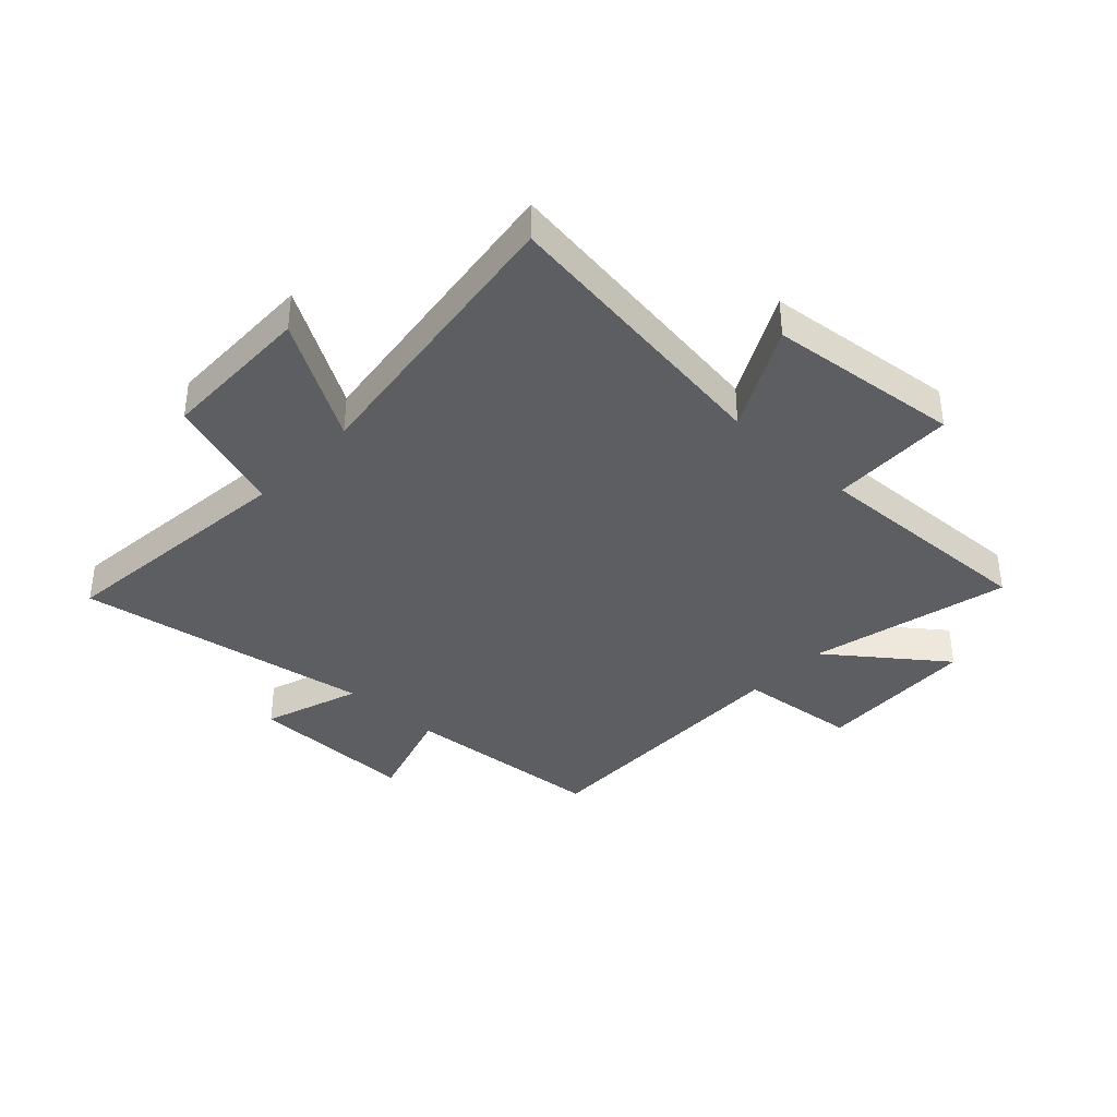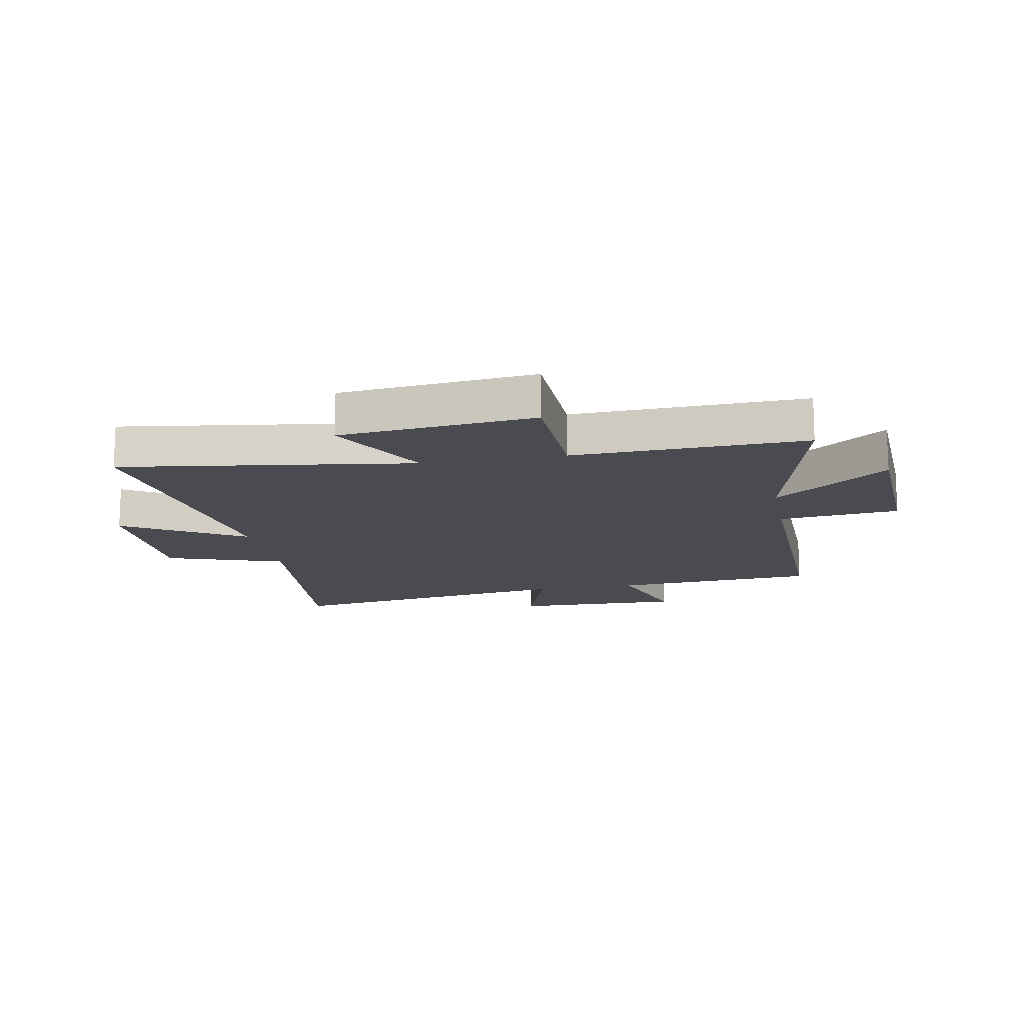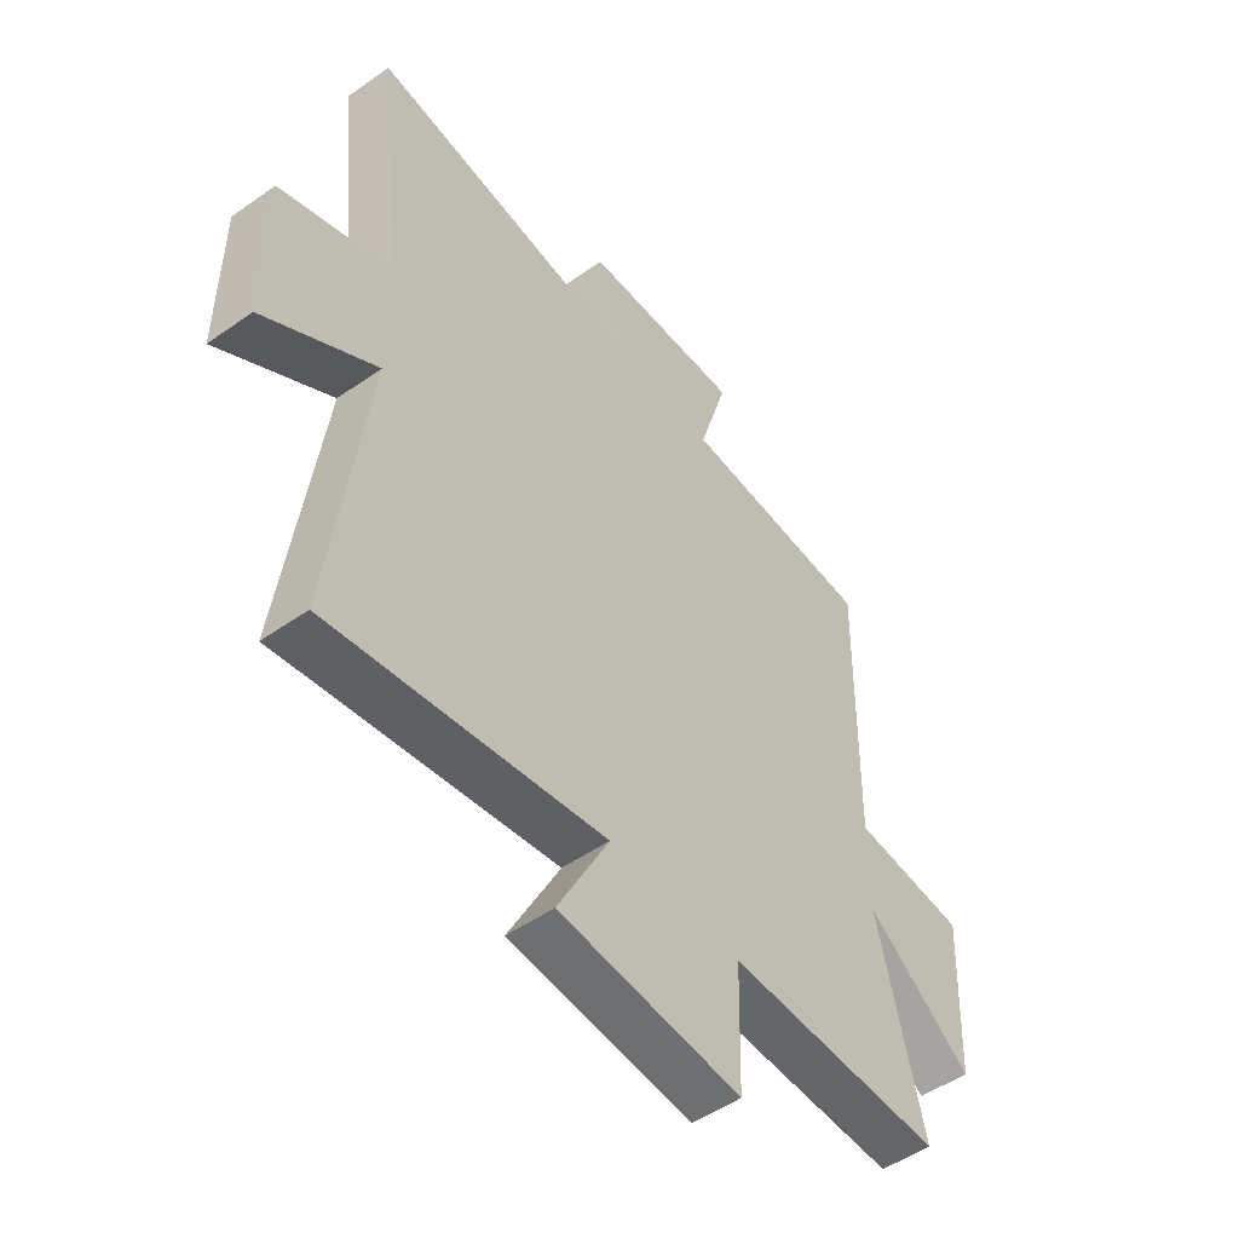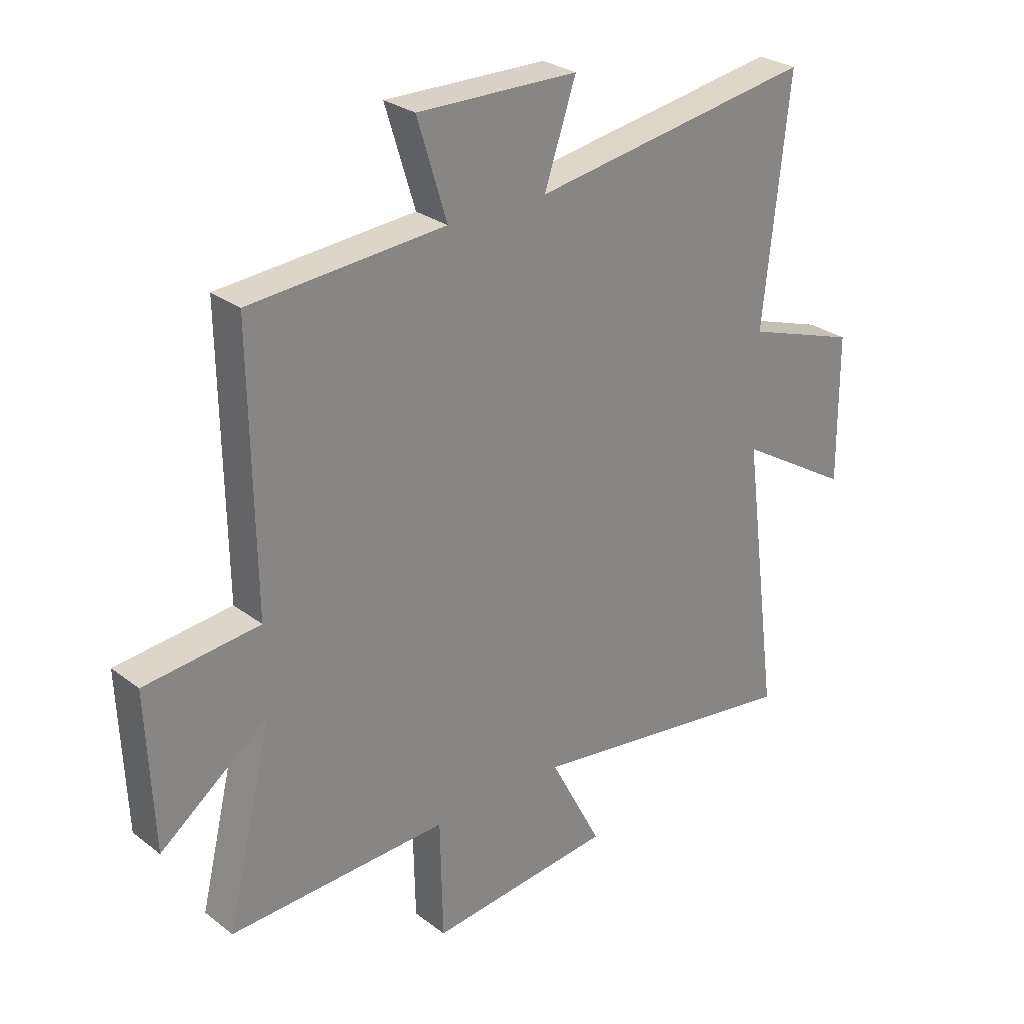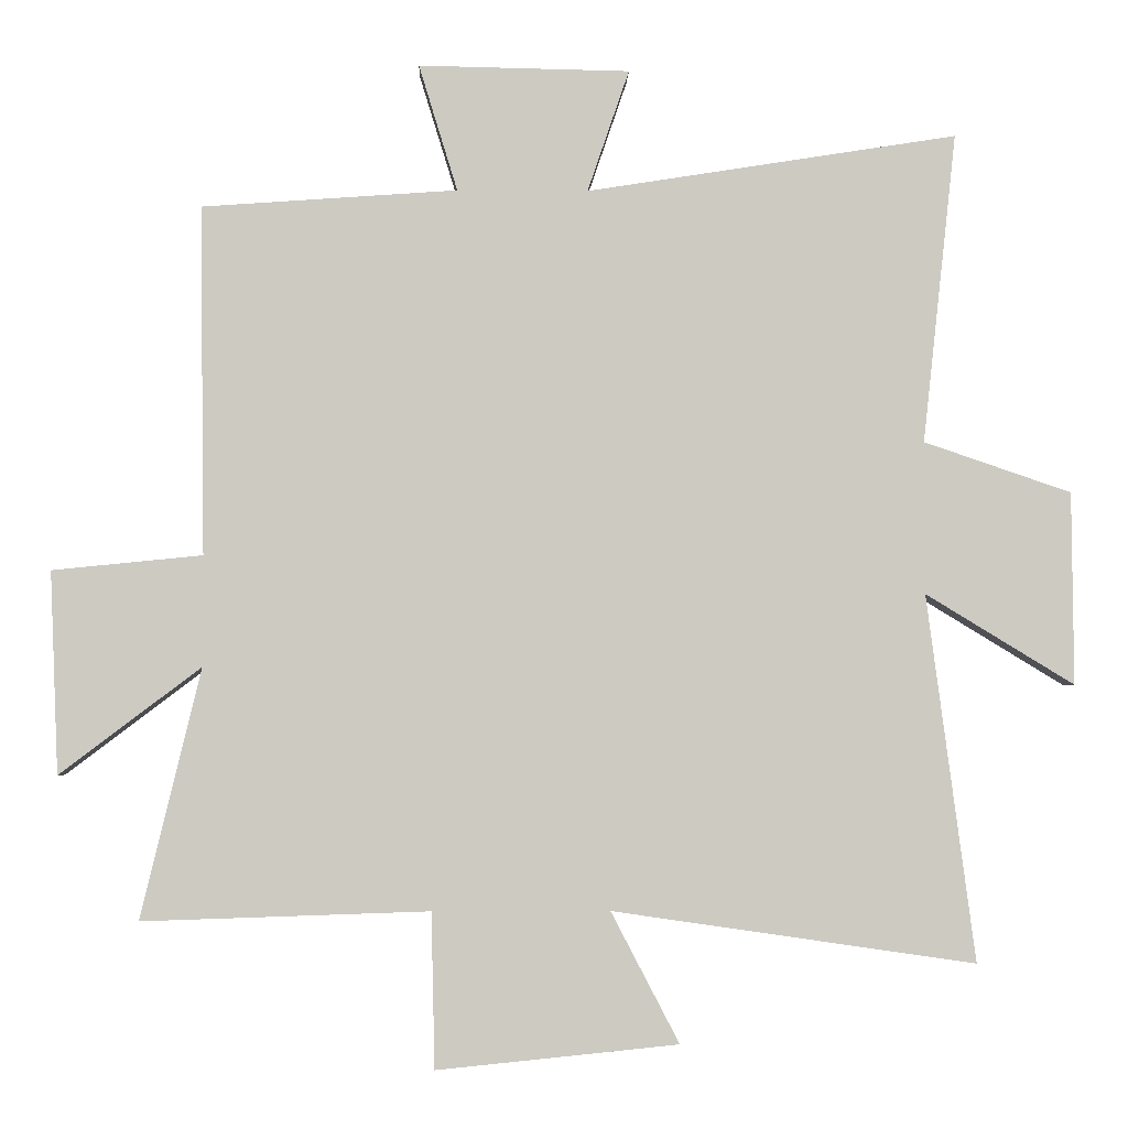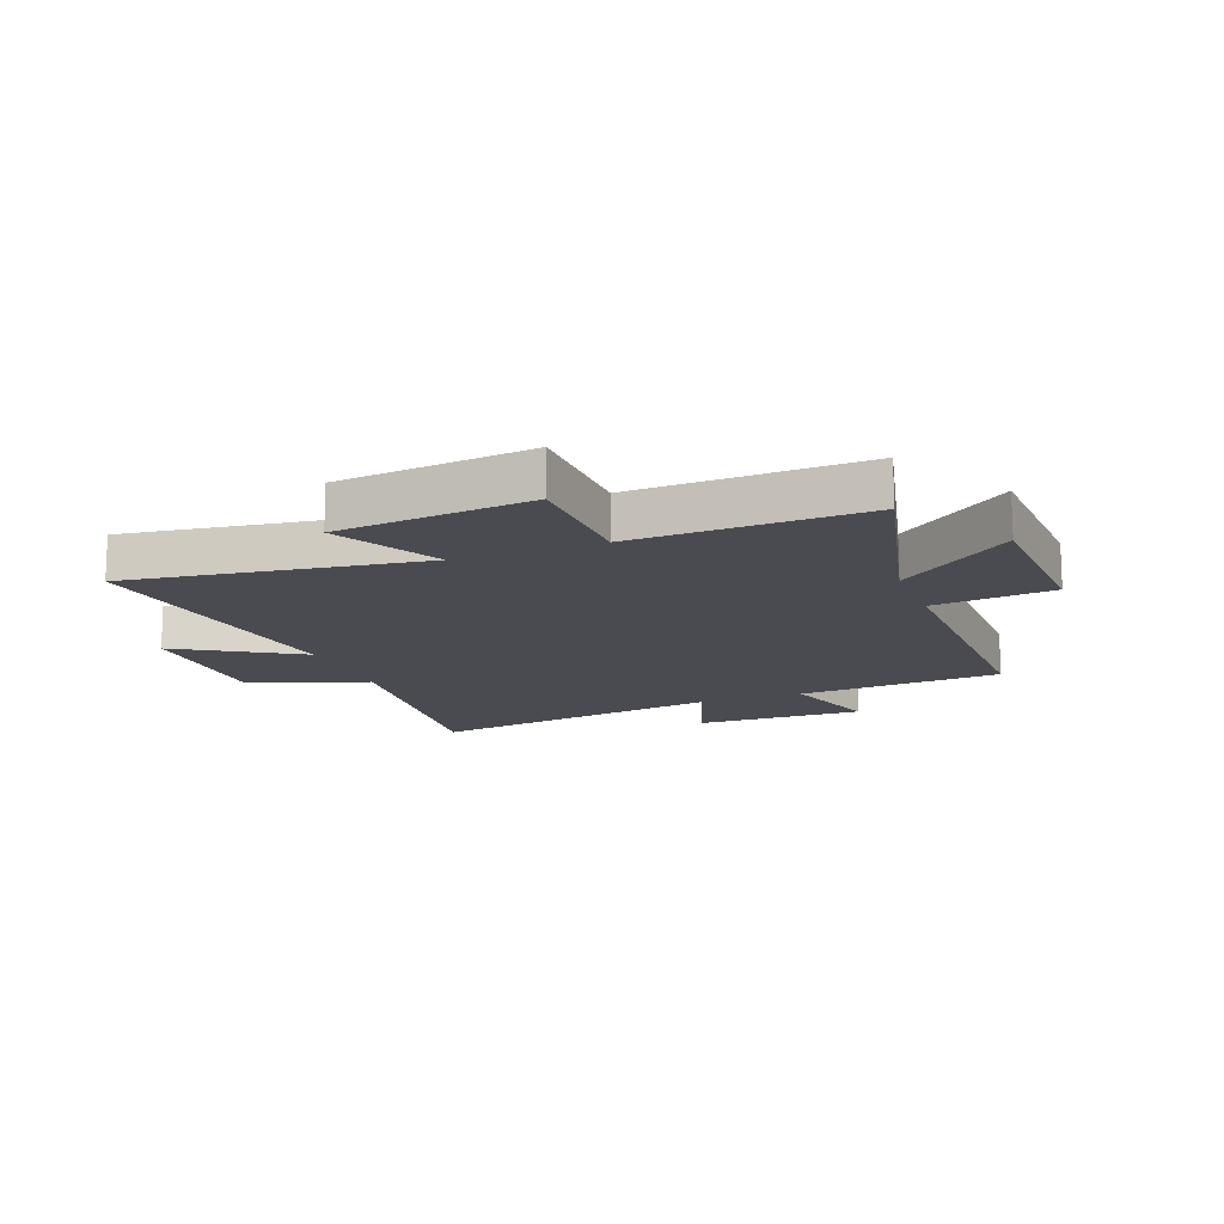
<metadata>
{"format":"obj","ext":"obj","renderer":"f3d","projection":"perspective","resolution":1024,"background":"white","views":[{"elev":-37.7,"azim":137.1,"up":"+Y"},{"elev":-14.4,"azim":-169.2,"up":"+Y"},{"elev":-50.4,"azim":127.7,"up":"+Z"},{"elev":27.9,"azim":-41.2,"up":"+Z"},{"elev":-3.6,"azim":-1.6,"up":"+Z"},{"elev":-14.5,"azim":-158.9,"up":"+Y"}]}
</metadata>
<code>
v -0.507 0.07 0.475
v -0.151 0.07 0.5
v -0.205 0.07 0.676
v 0.089 0.07 0.67
v 0.031 0.07 0.5
v 0.547 0.07 0.581
v 0.5 0.07 0.149
v 0.705 0.07 0.079
v 0.707 0.07 -0.189
v 0.5 0.07 -0.063
v 0.567 0.07 -0.573
v 0.062 0.07 -0.5
v 0.157 0.07 -0.682
v -0.179 0.07 -0.716
v -0.184 0.07 -0.5
v -0.584 0.07 -0.513
v -0.5 0.07 -0.165
v -0.697 0.07 -0.314
v -0.709 0.07 -0.032
v -0.5 0.07 -0.011
v -0.507 0 0.475
v -0.151 0 0.5
v -0.205 0 0.676
v 0.089 0 0.67
v 0.031 0 0.5
v 0.547 0 0.581
v 0.5 0 0.149
v 0.705 0 0.079
v 0.707 0 -0.189
v 0.5 0 -0.063
v 0.567 0 -0.573
v 0.062 0 -0.5
v 0.157 0 -0.682
v -0.179 0 -0.716
v -0.184 0 -0.5
v -0.584 0 -0.513
v -0.5 0 -0.165
v -0.697 0 -0.314
v -0.709 0 -0.032
v -0.5 0 -0.011
f 17 18 19 20
f 15 16 17
f 15 17 20
f 12 13 14 15
f 20 1 2
f 15 20 2
f 12 15 2
f 10 11 12 2
f 7 8 9 10
f 5 6 7
f 10 2 3
f 7 10 3
f 5 7 3
f 3 4 5
f 40 39 38 37
f 37 36 35
f 40 37 35
f 35 34 33 32
f 22 21 40
f 22 40 35
f 22 35 32
f 22 32 31 30
f 30 29 28 27
f 27 26 25
f 23 22 30
f 23 30 27
f 23 27 25
f 25 24 23
f 1 21 22 2
f 2 22 23 3
f 3 23 24 4
f 4 24 25 5
f 5 25 26 6
f 6 26 27 7
f 7 27 28 8
f 8 28 29 9
f 9 29 30 10
f 10 30 31 11
f 11 31 32 12
f 12 32 33 13
f 13 33 34 14
f 14 34 35 15
f 15 35 36 16
f 16 36 37 17
f 17 37 38 18
f 18 38 39 19
f 19 39 40 20
f 20 40 21 1

</code>
